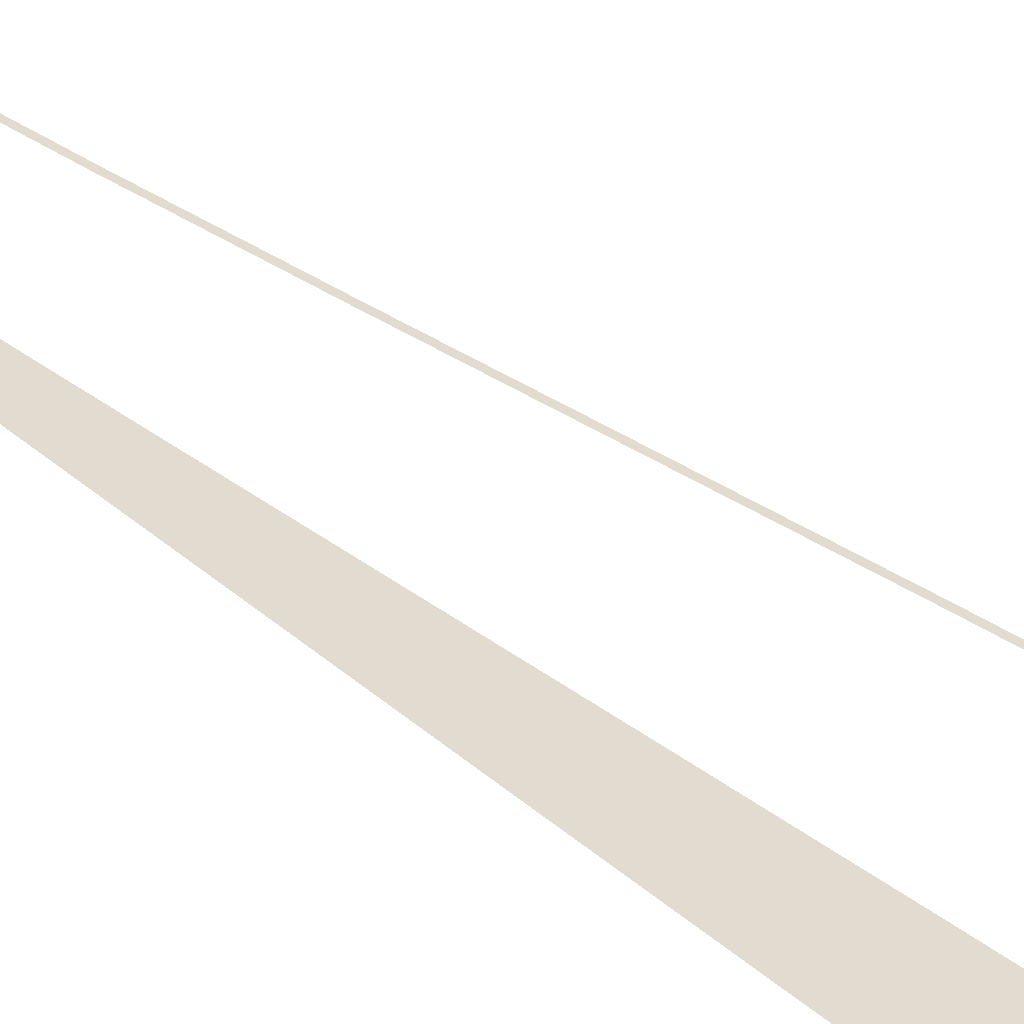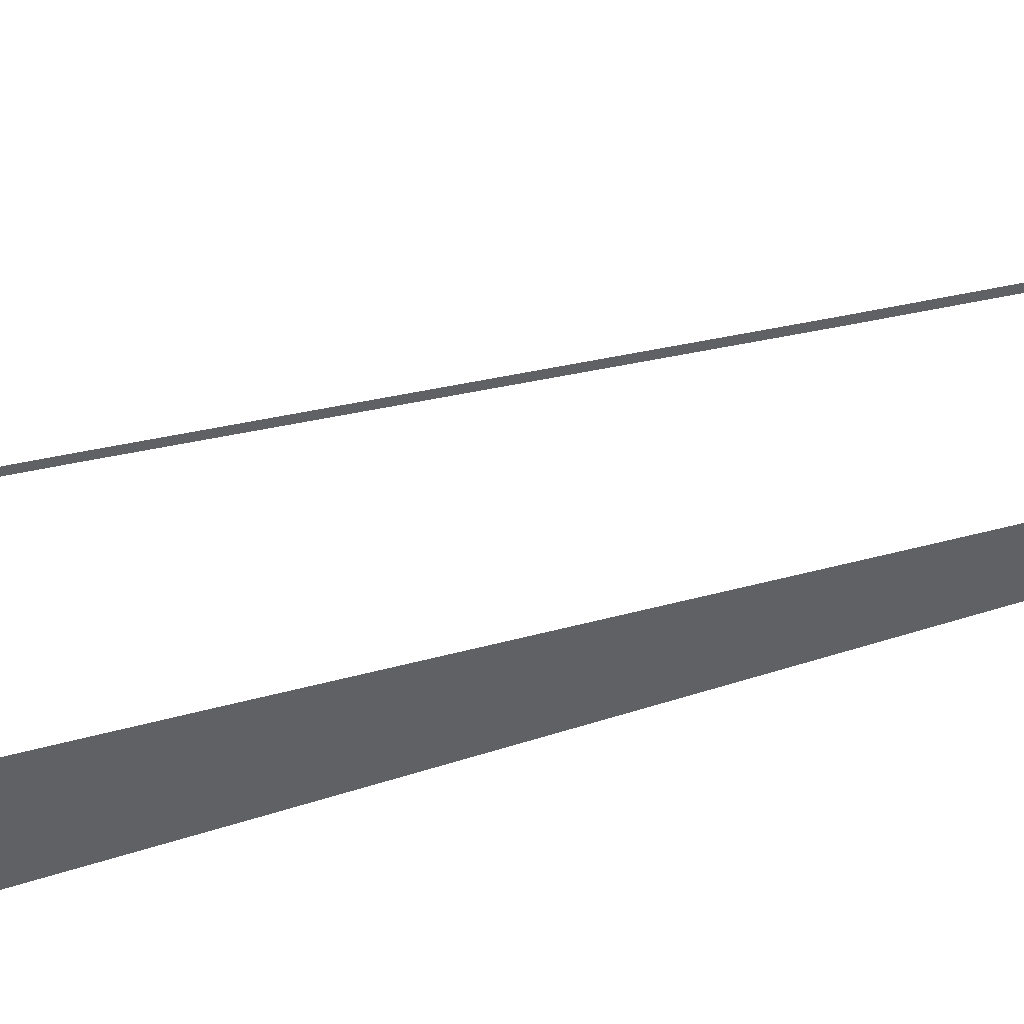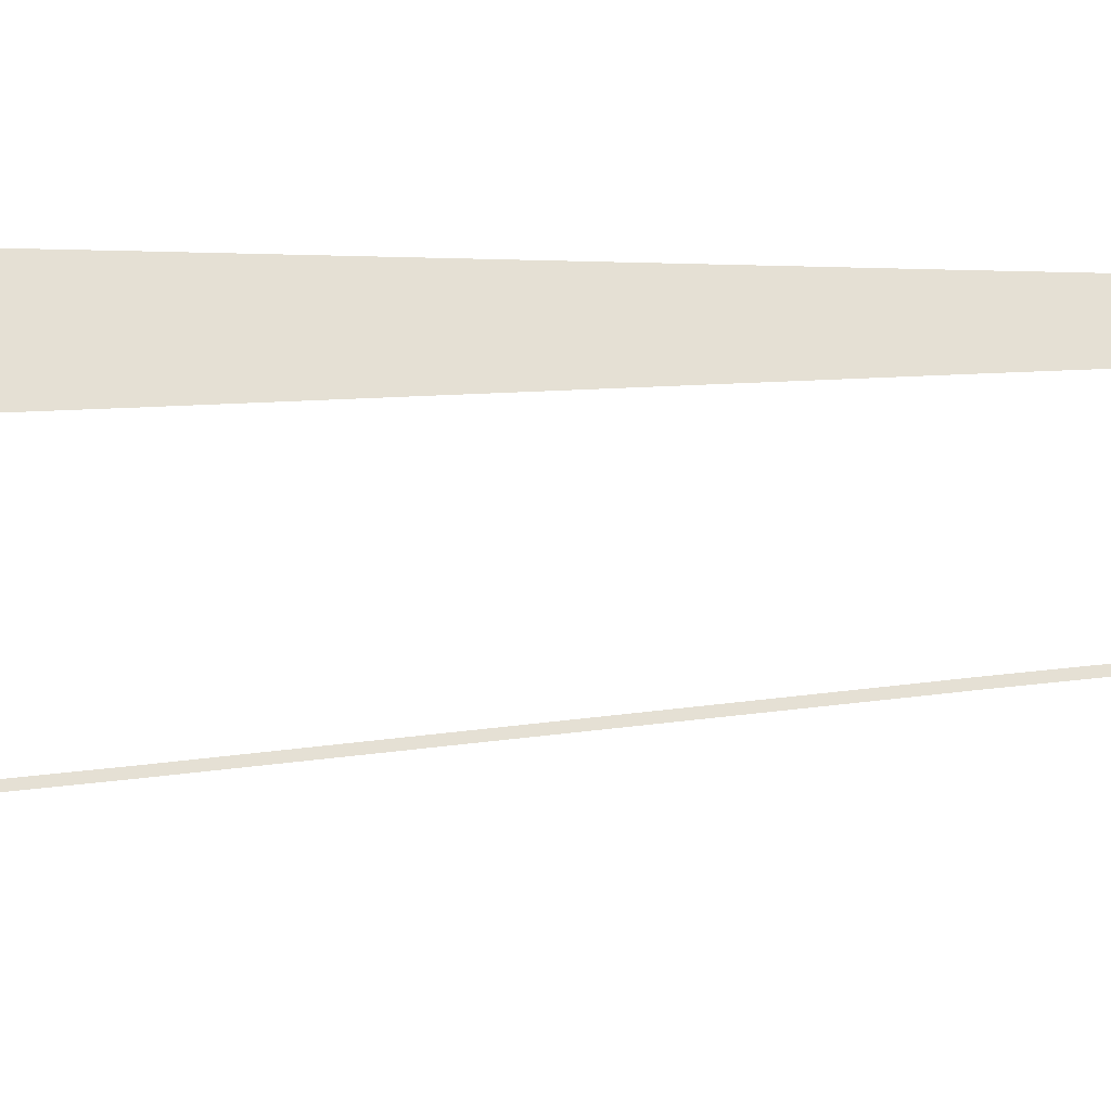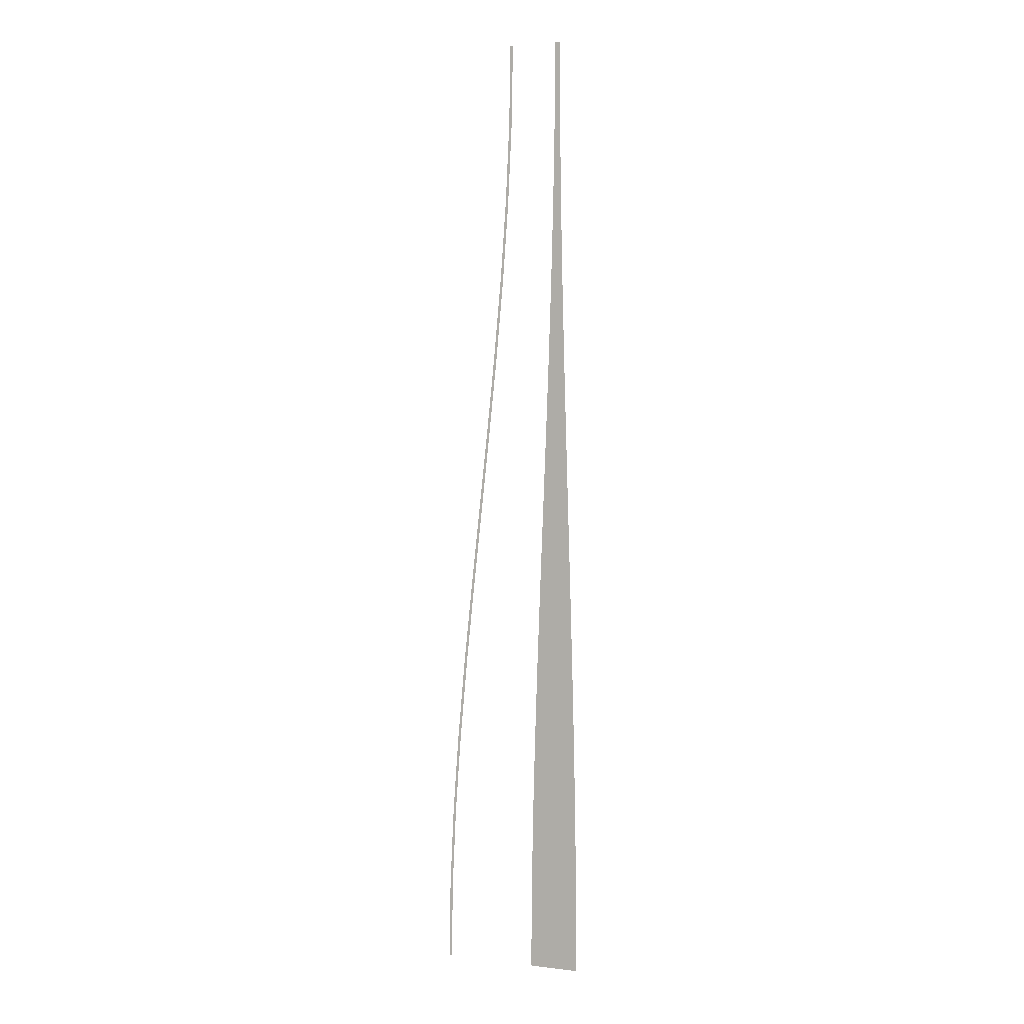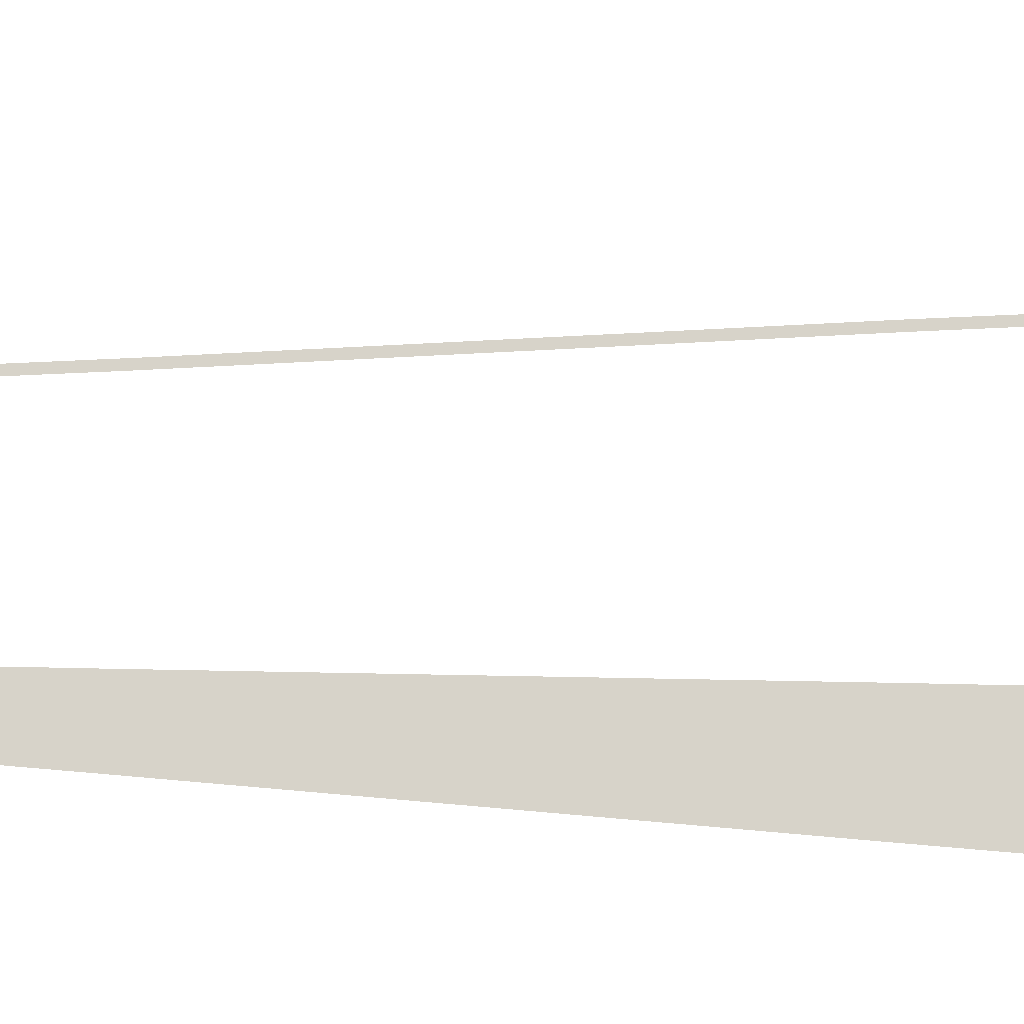
<metadata>
{"format":"obj","ext":"obj","renderer":"f3d","projection":"perspective","resolution":1024,"background":"white","views":[{"elev":34.2,"azim":139.1,"up":"+Y"},{"elev":-47.4,"azim":-70.3,"up":"+Y"},{"elev":65.5,"azim":-90.3,"up":"+Y"},{"elev":3.7,"azim":21.8,"up":"+Z"},{"elev":76.2,"azim":93.3,"up":"+Y"}]}
</metadata>
<code>
v  1.51 -0.295 32
v  1.476 -0.295 26.67
v  1.874 -0.295 26.67
v  1.846 -0.295 32
v  1.385 -0.295 21.33
v  1.948 -0.295 21.33
v  1.246 -0.295 16
v  2.059 -0.295 16
v  1.072 -0.295 10.67
v  2.197 -0.295 10.67
v  0.8746 -0.295 5.333
v  2.352 -0.295 5.333
v  0.6655 -0.295 -0
v  2.517 -0.295 -0
v  0.4563 -0.295 -5.333
v  2.681 -0.295 -5.333
v  0.2588 -0.295 -10.67
v  2.836 -0.295 -10.67
v  0.0846 -0.295 -16
v  2.973 -0.295 -16
v  -0.0545 -0.295 -21.33
v  3.082 -0.295 -21.33
v  -0.1465 -0.295 -26.67
v  3.154 -0.295 -26.67
v  -0.18 -0.295 -32
v  3.18 -0.295 -32
v  -6.474 -0.295 -32
v  -6.294 -0.295 -32
v  -6.202 -0.295 -26.67
v  -6.382 -0.295 -26.67
v  -5.946 -0.295 -21.33
v  -6.127 -0.295 -21.33
v  -5.559 -0.295 -16
v  -5.74 -0.295 -16
v  -5.254 -0.295 -10.67
v  -5.074 -0.295 -10.67
v  -4.703 -0.295 -5.333
v  -4.522 -0.295 -5.333
v  -4.119 -0.295 -0
v  -3.938 -0.295 -0
v  -3.534 -0.295 5.333
v  -3.354 -0.295 5.333
v  -2.983 -0.295 10.67
v  -2.803 -0.295 10.67
v  -2.497 -0.295 16
v  -2.317 -0.295 16
v  -1.929 -0.295 21.33
v  -2.109 -0.295 21.33
v  -1.672 -0.295 26.67
v  -1.852 -0.295 26.67
v  -1.579 -0.295 32
v  -1.759 -0.295 32
g Object001
f 4 3 2 1
f 6 5 2 3
f 6 8 7 5
f 8 10 9 7
f 10 12 11 9
f 12 14 13 11
f 14 16 15 13
f 16 18 17 15
f 18 20 19 17
f 20 22 21 19
f 22 24 23 21
f 26 25 23 24
f 30 29 28 27
f 32 31 29 30
f 34 33 31 32
f 36 33 34 35
f 38 36 35 37
f 40 38 37 39
f 42 40 39 41
f 44 42 41 43
f 46 44 43 45
f 48 47 46 45
f 50 49 47 48
f 52 51 49 50

</code>
